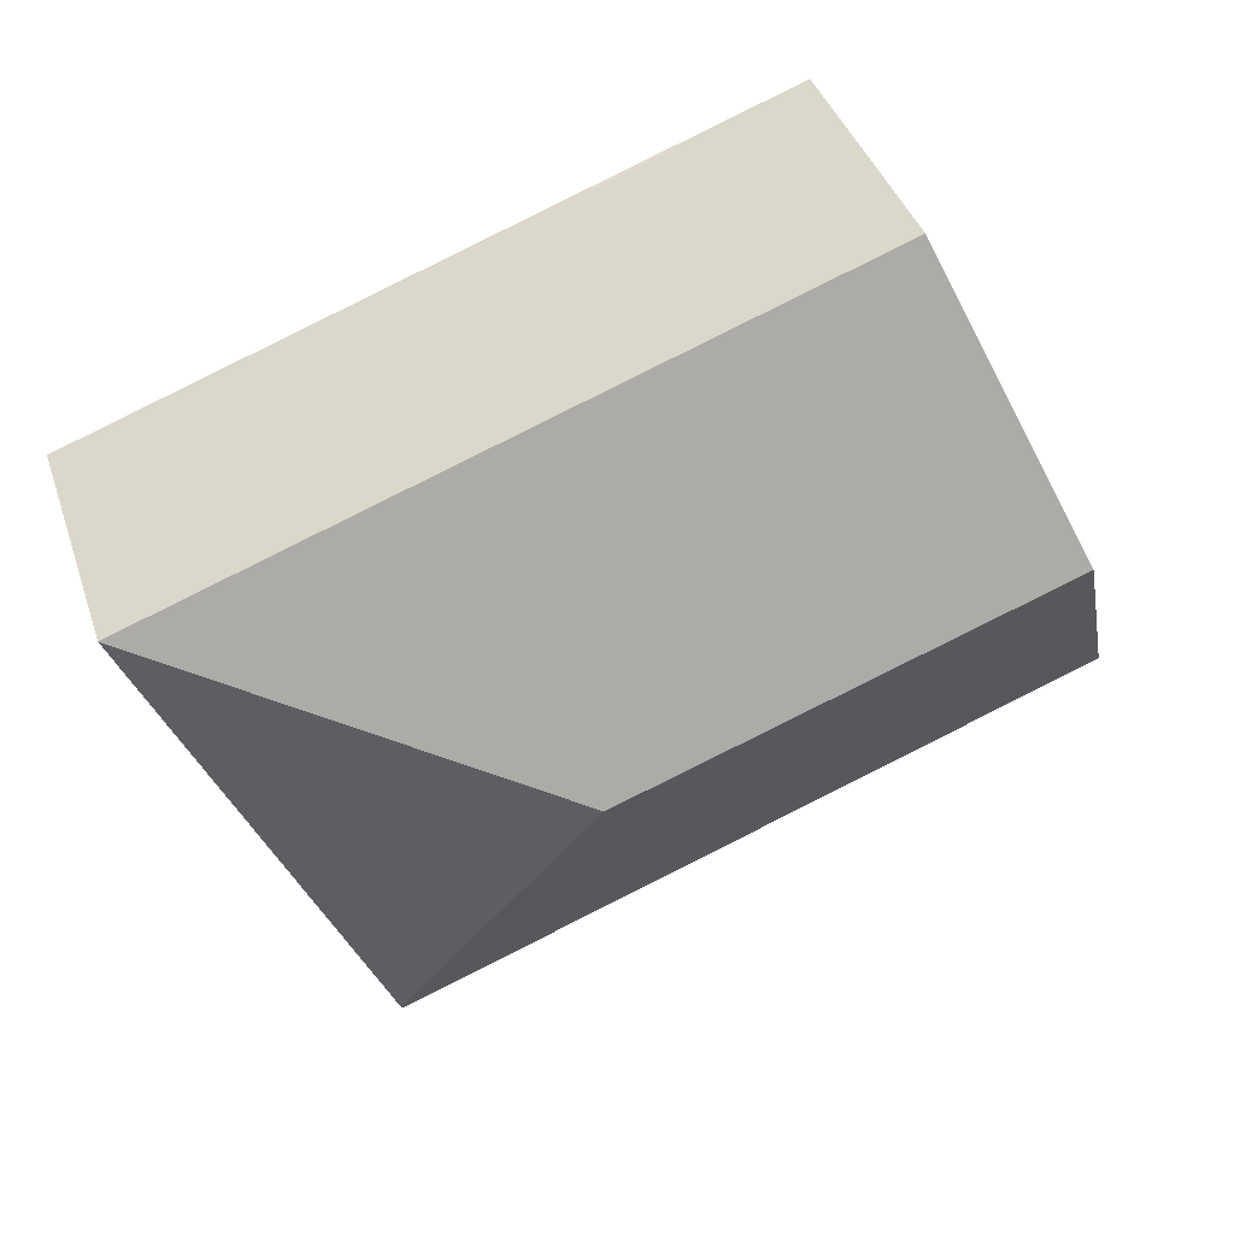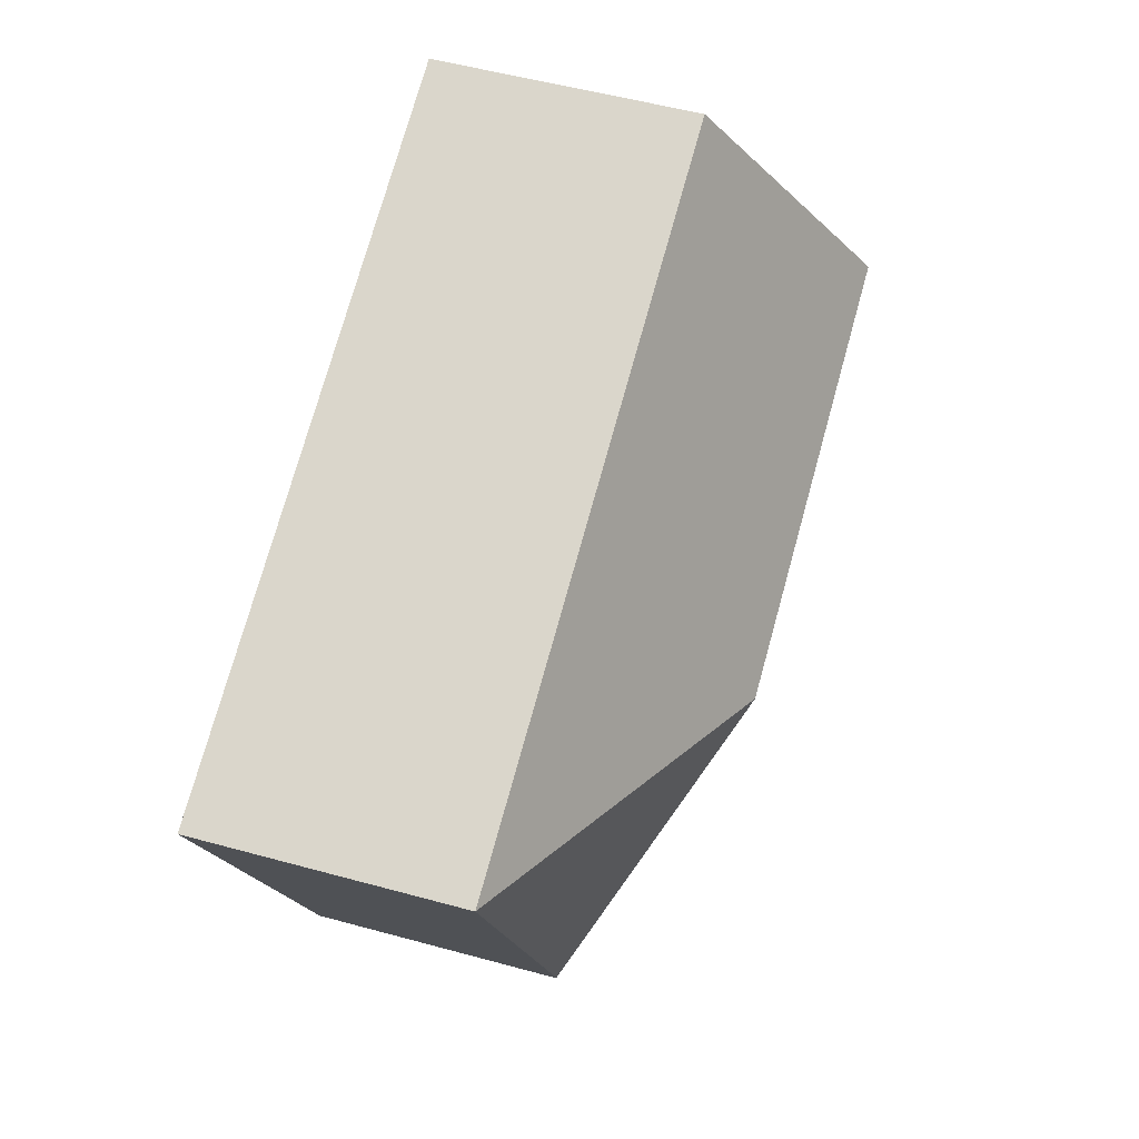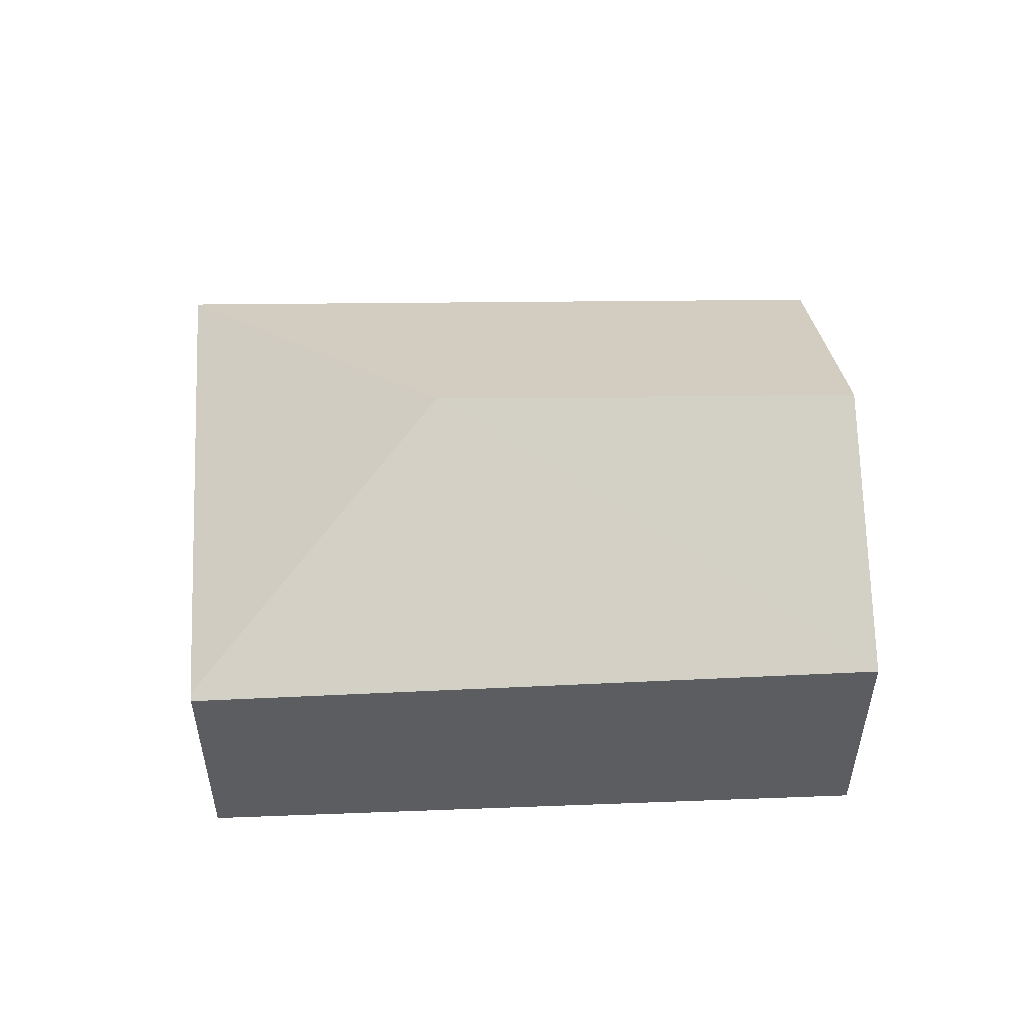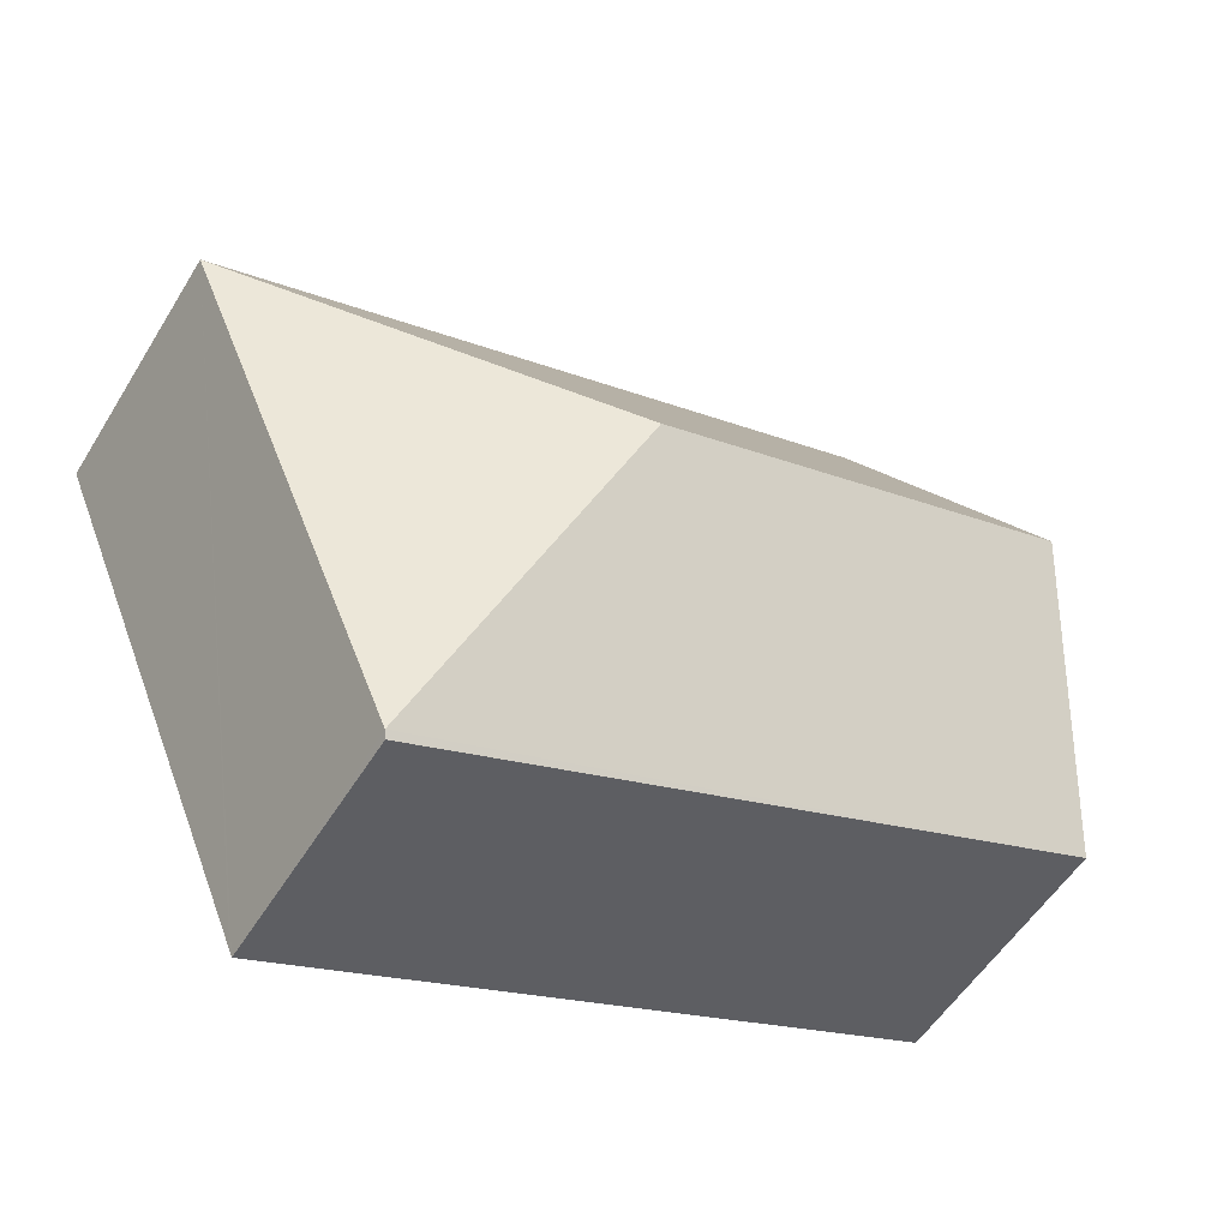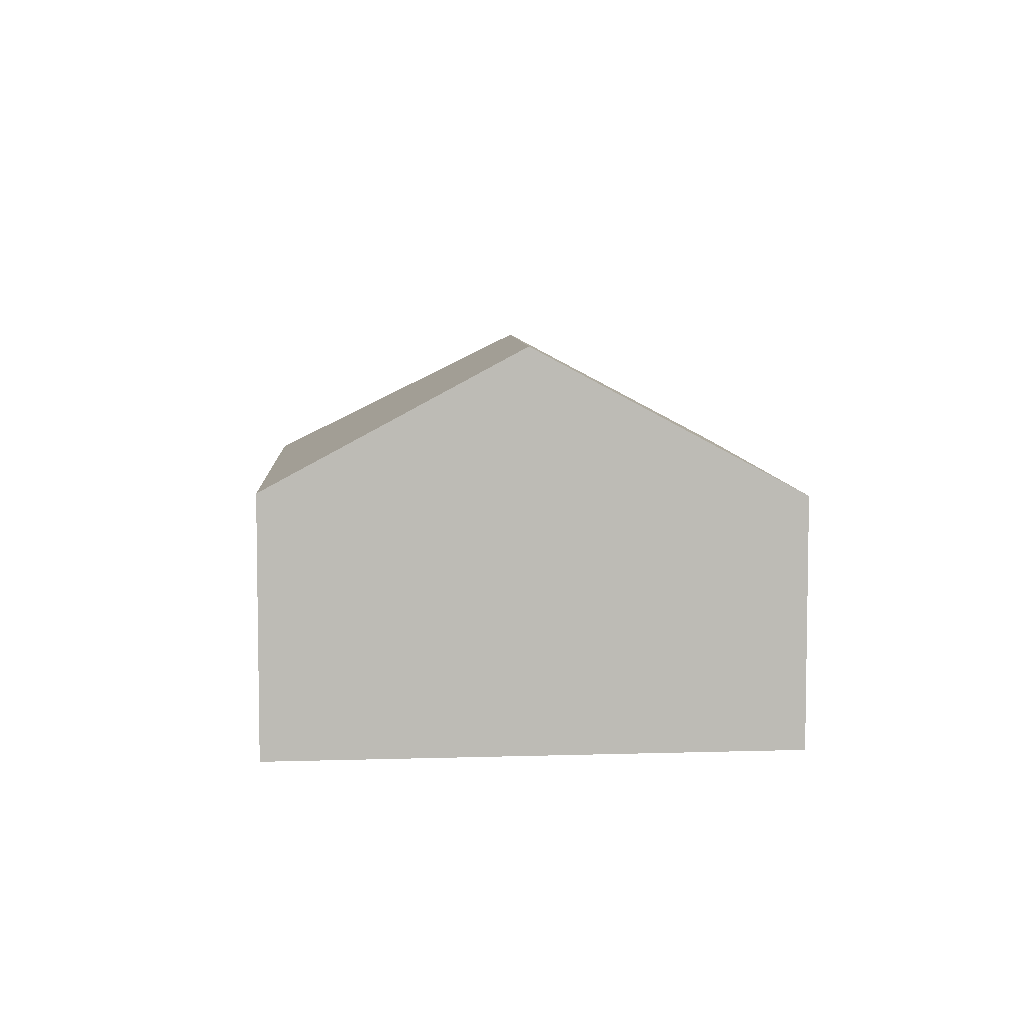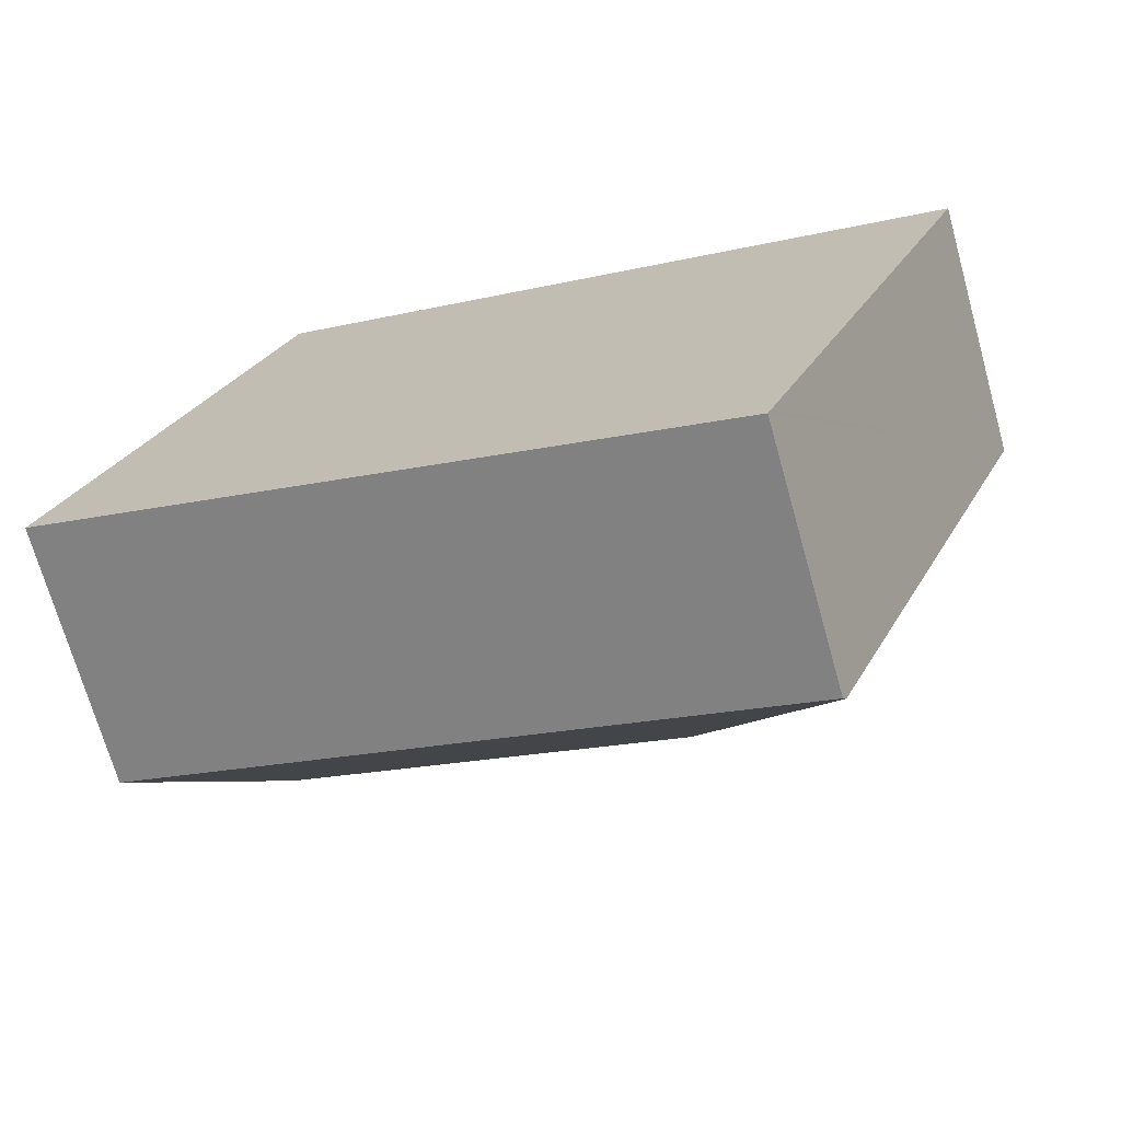
<metadata>
{"format":"obj","ext":"obj","renderer":"f3d","projection":"perspective","resolution":1024,"background":"white","views":[{"elev":40.7,"azim":162.1,"up":"+Z"},{"elev":53.0,"azim":106.4,"up":"+Z"},{"elev":52.8,"azim":-161.1,"up":"+Y"},{"elev":-54.5,"azim":148.9,"up":"+Z"},{"elev":6.3,"azim":-72.8,"up":"+Y"},{"elev":-70.8,"azim":15.7,"up":"+Z"}]}
</metadata>
<code>
v  4.291 3.295 0.759
v  1.712 2.085 4.081
v  7.333 2.085 2.087
v  0.833 3.295 1.986
v  5.535 2.085 -2.09
v  0 2.148 1.315e-16
v  5.512 2.054 -2.143
v  0 0 0
v  5.512 1.312e-16 -2.143
v  0.833 -1.216e-16 1.986
v  1.712 -2.499e-16 4.081
v  7.333 -1.278e-16 2.087
v  5.535 1.28e-16 -2.09
g defaultobject
f 1 2 3
f 2 1 4
f 1 3 5
f 6 5 7
f 5 6 1
f 1 6 4
f 7 8 6
f 8 7 9
f 8 4 6
f 4 8 2
f 2 8 10
f 2 10 11
f 11 3 2
f 3 11 12
f 5 9 7
f 9 5 3
f 9 3 13
f 13 3 12
f 10 12 11
f 12 10 8
f 12 8 9
f 12 9 13

</code>
